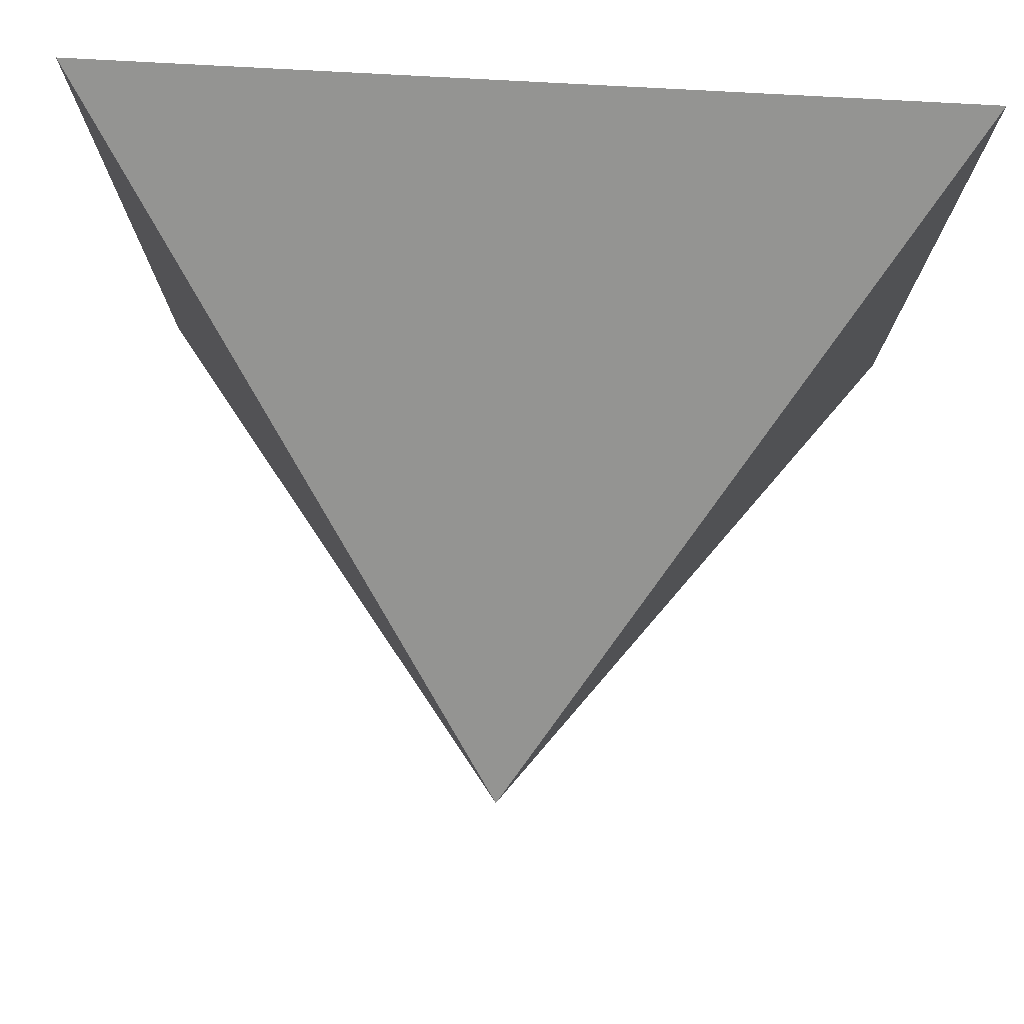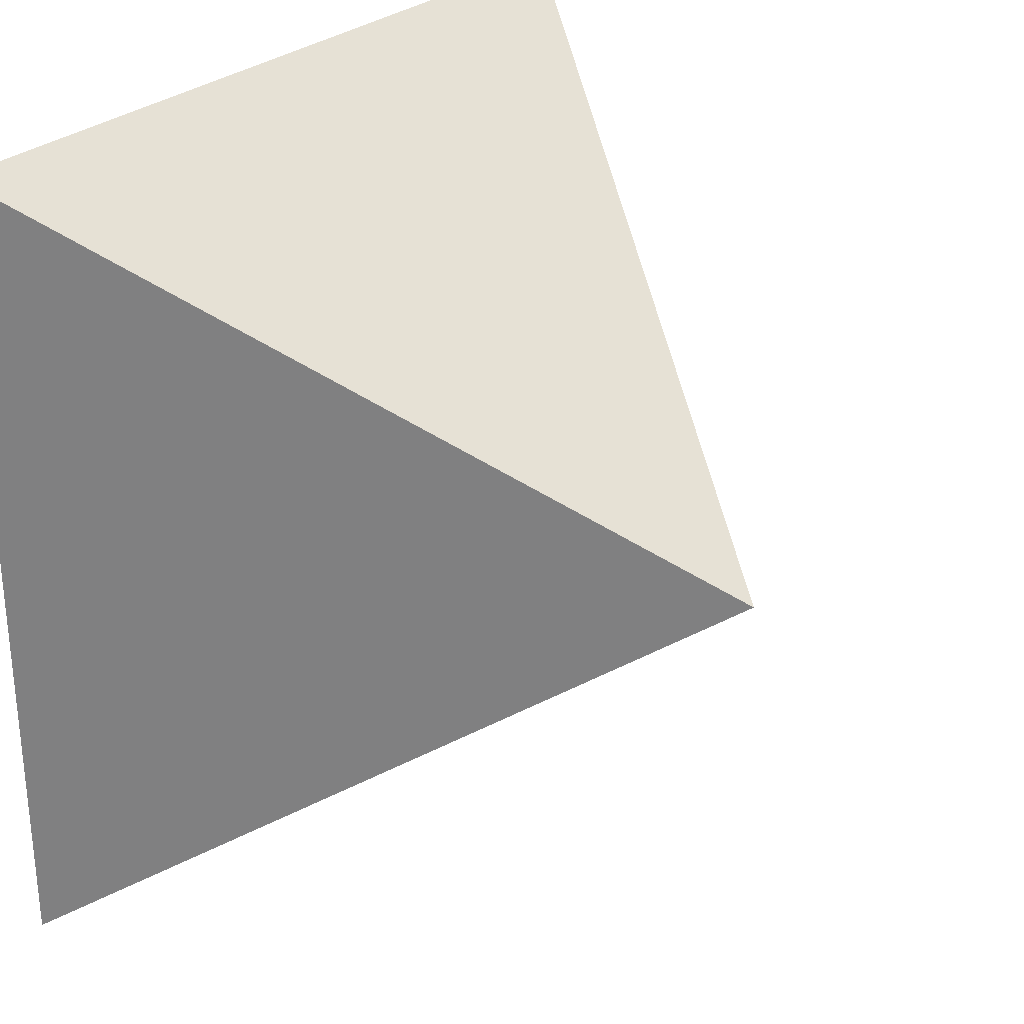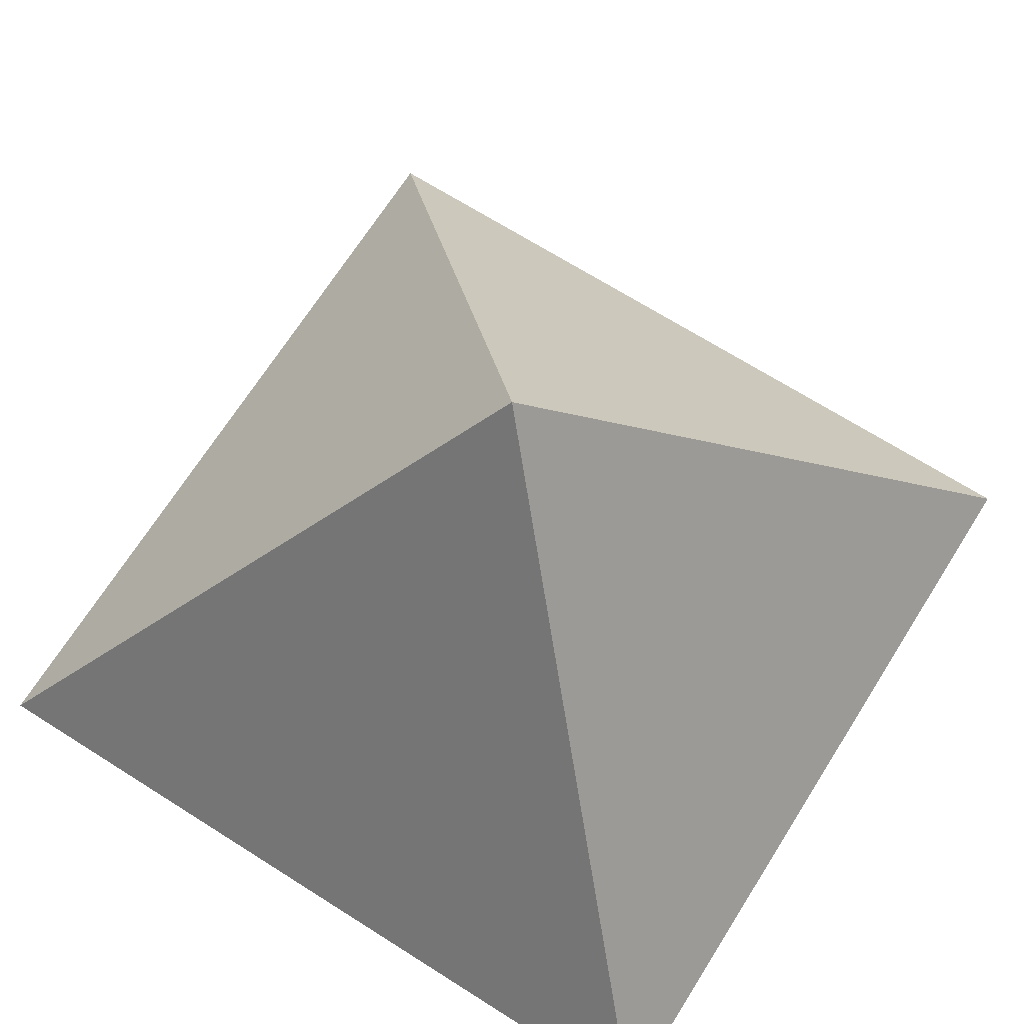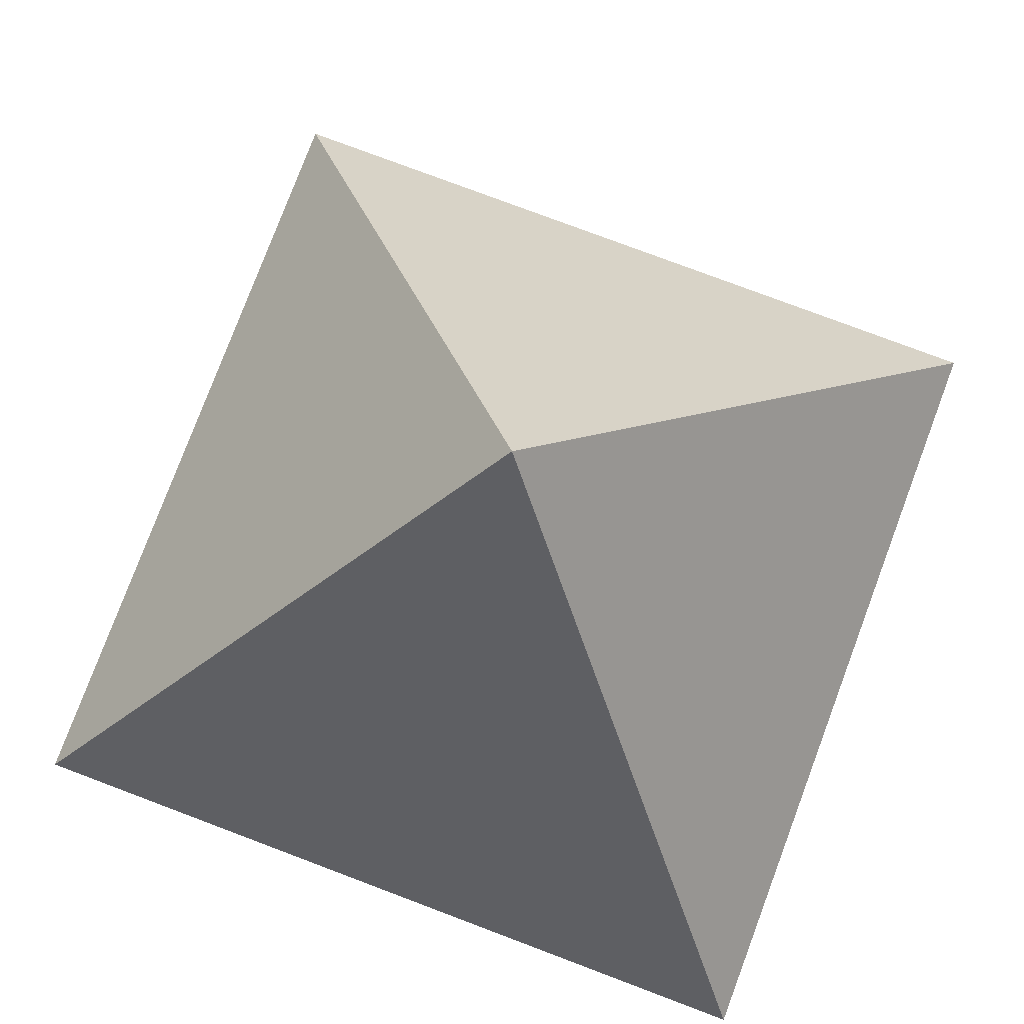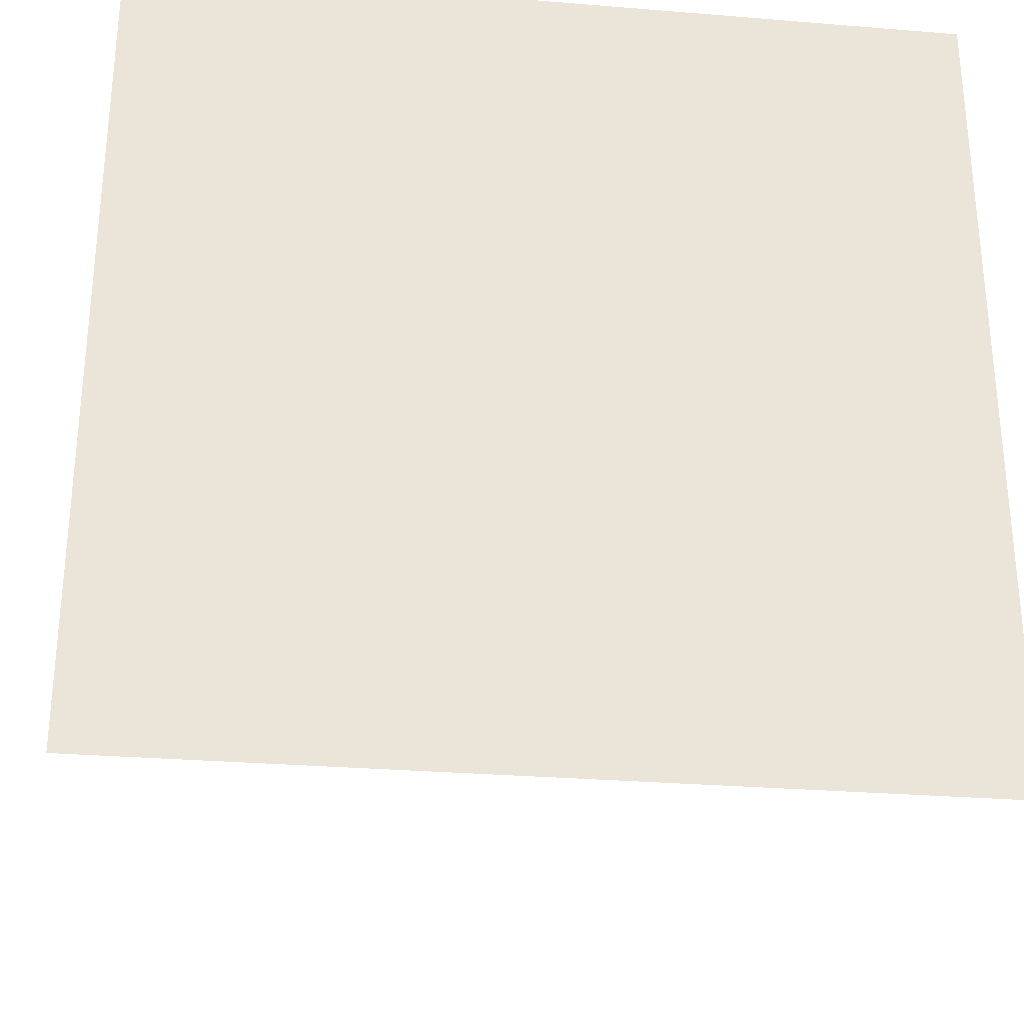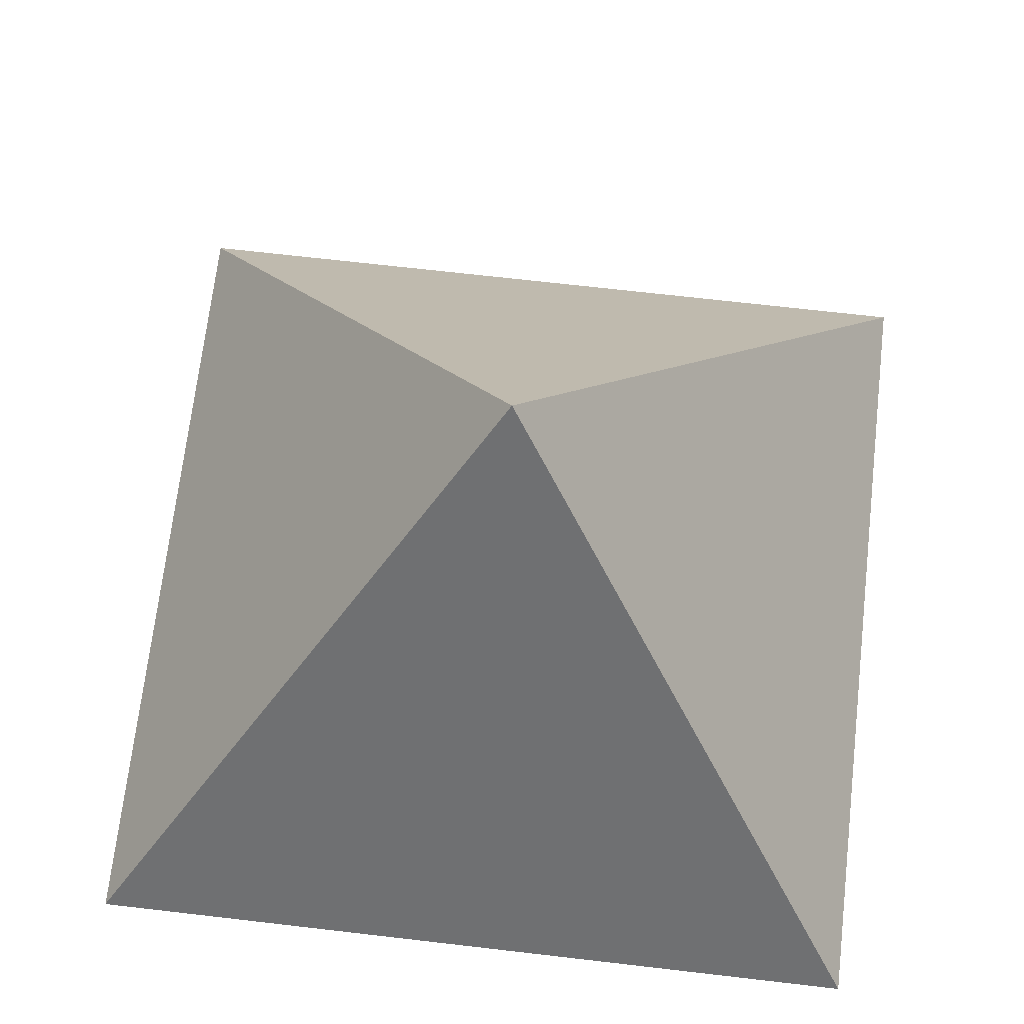
<metadata>
{"format":"obj","ext":"obj","renderer":"f3d","projection":"perspective","resolution":1024,"background":"white","views":[{"elev":77.6,"azim":-176.9,"up":"+Z"},{"elev":29.3,"azim":128.9,"up":"+Z"},{"elev":69.1,"azim":-57.7,"up":"+Y"},{"elev":78.7,"azim":-69.4,"up":"+Y"},{"elev":-29.3,"azim":-6.9,"up":"+Z"},{"elev":69.8,"azim":96.6,"up":"+Y"}]}
</metadata>
<code>
v -0.5 -0.3536 -0.5
v -0.5 -0.3536 0.5
v 0.5 -0.3536 0.5
v 0.5 -0.3536 -0.5
v 0 0.3536 0
v -0.5 -0.3536 -0.5
v -0.5 -0.3536 0.5
v -0.5 -0.3536 0.5
v 0.5 -0.3536 0.5
v 0 0.3536 0
v 0.5 -0.3536 0.5
v 0.5 -0.3536 -0.5
v 0 0.3536 0
v 0.5 -0.3536 -0.5
v -0.5 -0.3536 -0.5
v 0 0.3536 0
f 1 4 2
f 2 4 3
f 6 7 5
f 8 9 10
f 11 12 13
f 14 15 16
v -0.5 -0.3536 -0.5
v -0.5 -0.3536 0.5
v 0.5 -0.3536 0.5
v 0.5 -0.3536 -0.5
v 0 0.3536 0
v -0.5 -0.3536 -0.5
v -0.5 -0.3536 0.5
v -0.5 -0.3536 0.5
v 0.5 -0.3536 0.5
v 0 0.3536 0
v 0.5 -0.3536 0.5
v 0.5 -0.3536 -0.5
v 0 0.3536 0
v 0.5 -0.3536 -0.5
v -0.5 -0.3536 -0.5
v 0 0.3536 0
f 17 20 18
f 18 20 19
f 22 23 21
f 24 25 26
f 27 28 29
f 30 31 32

</code>
